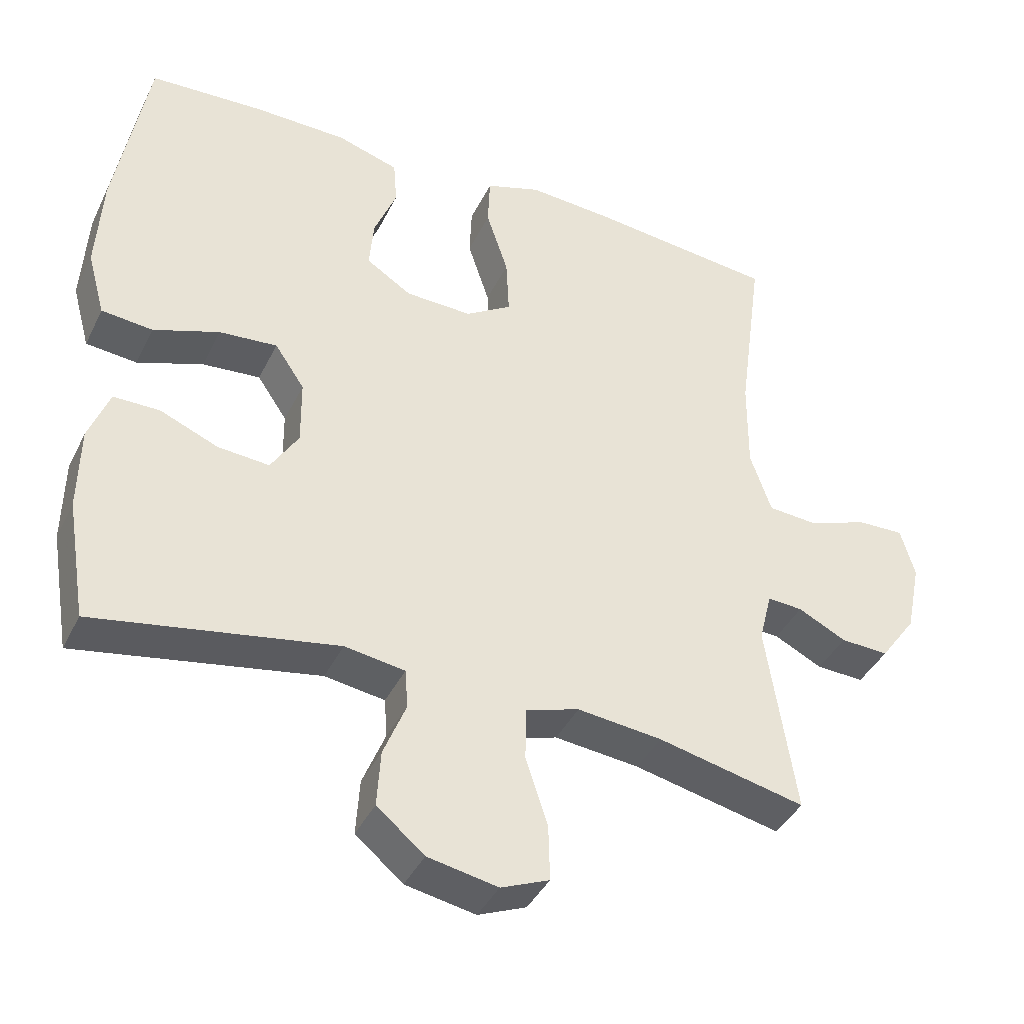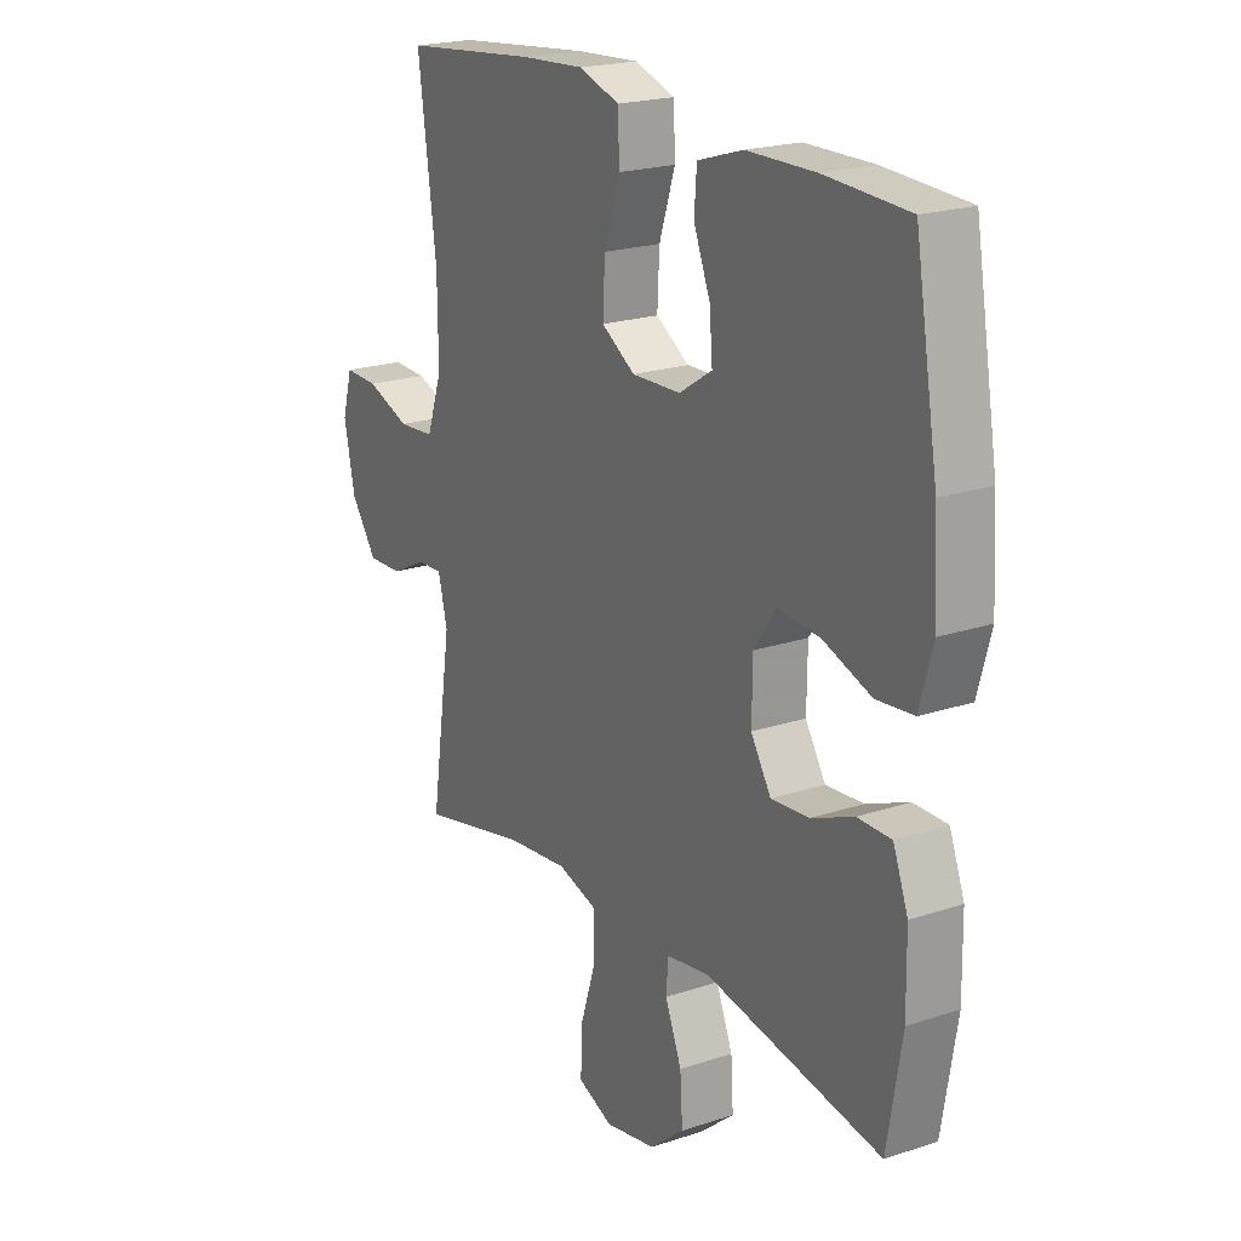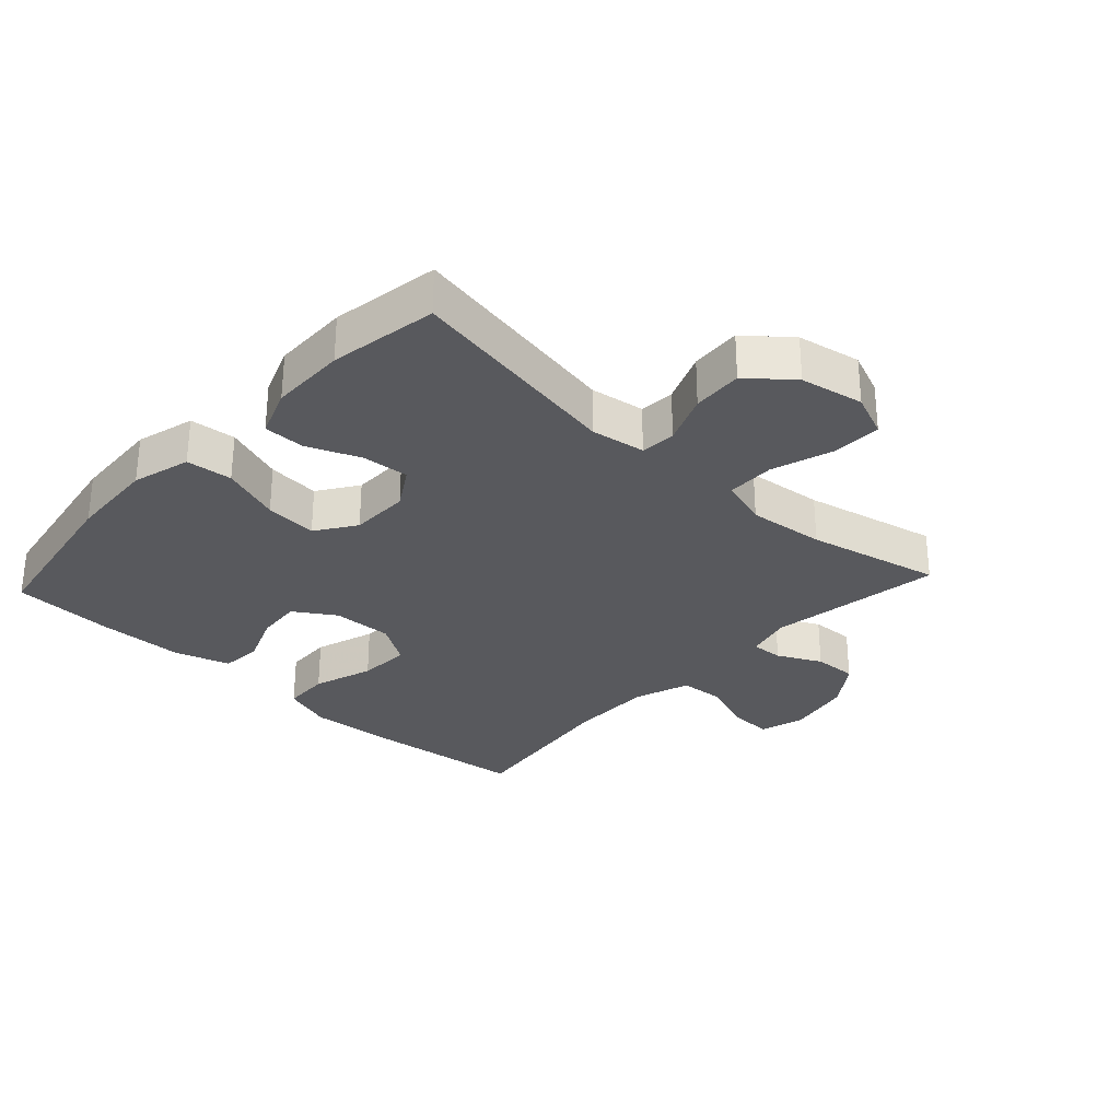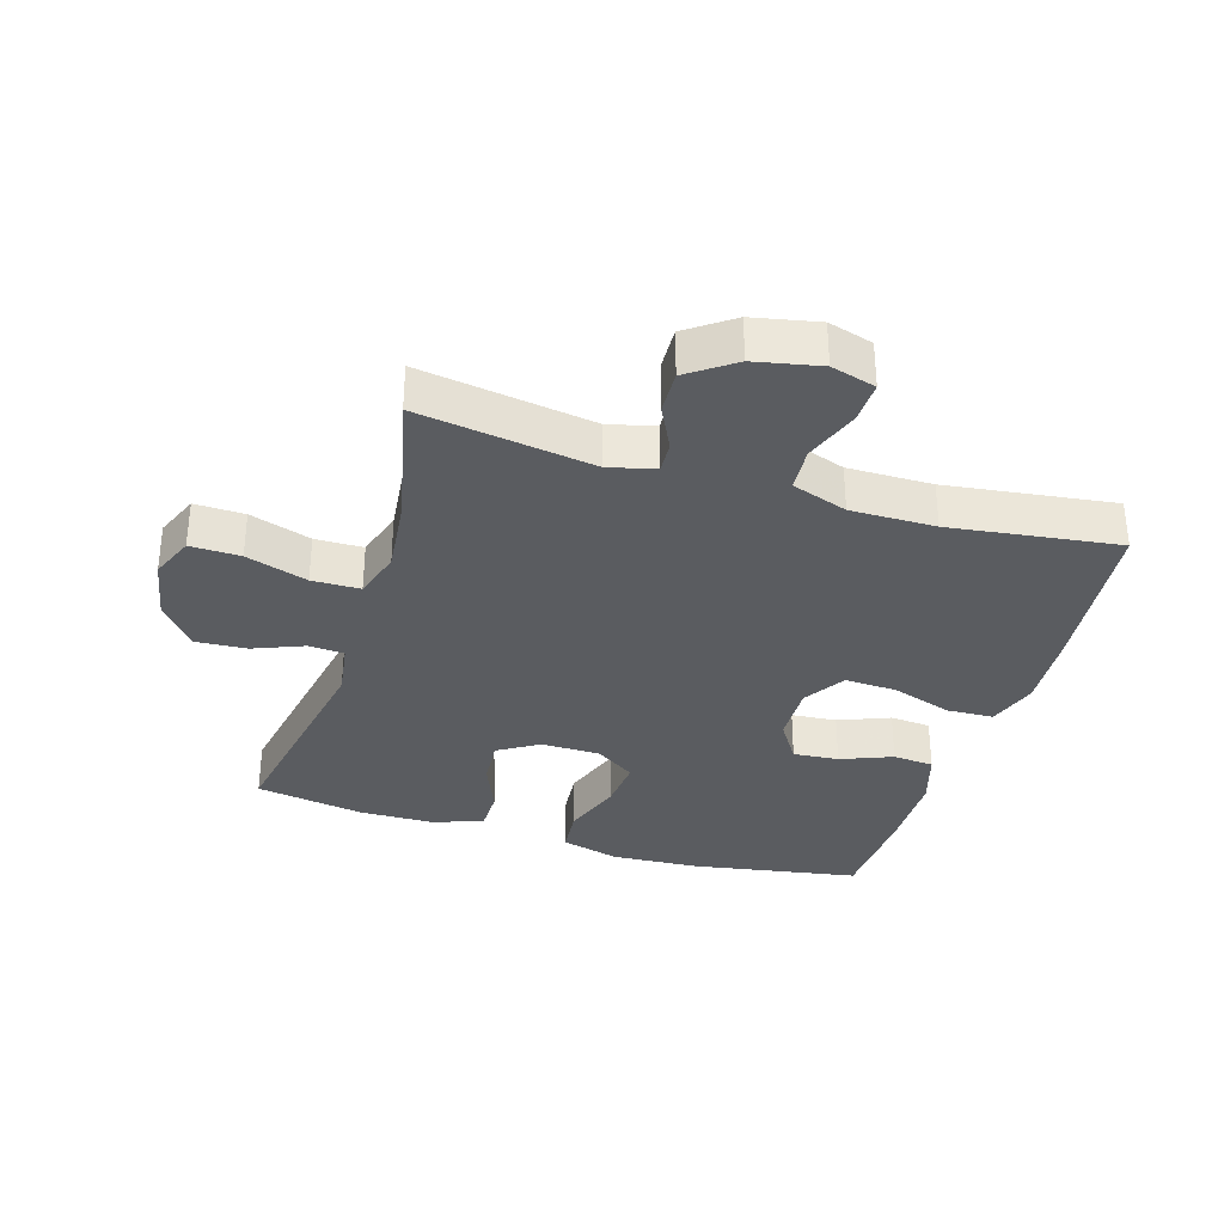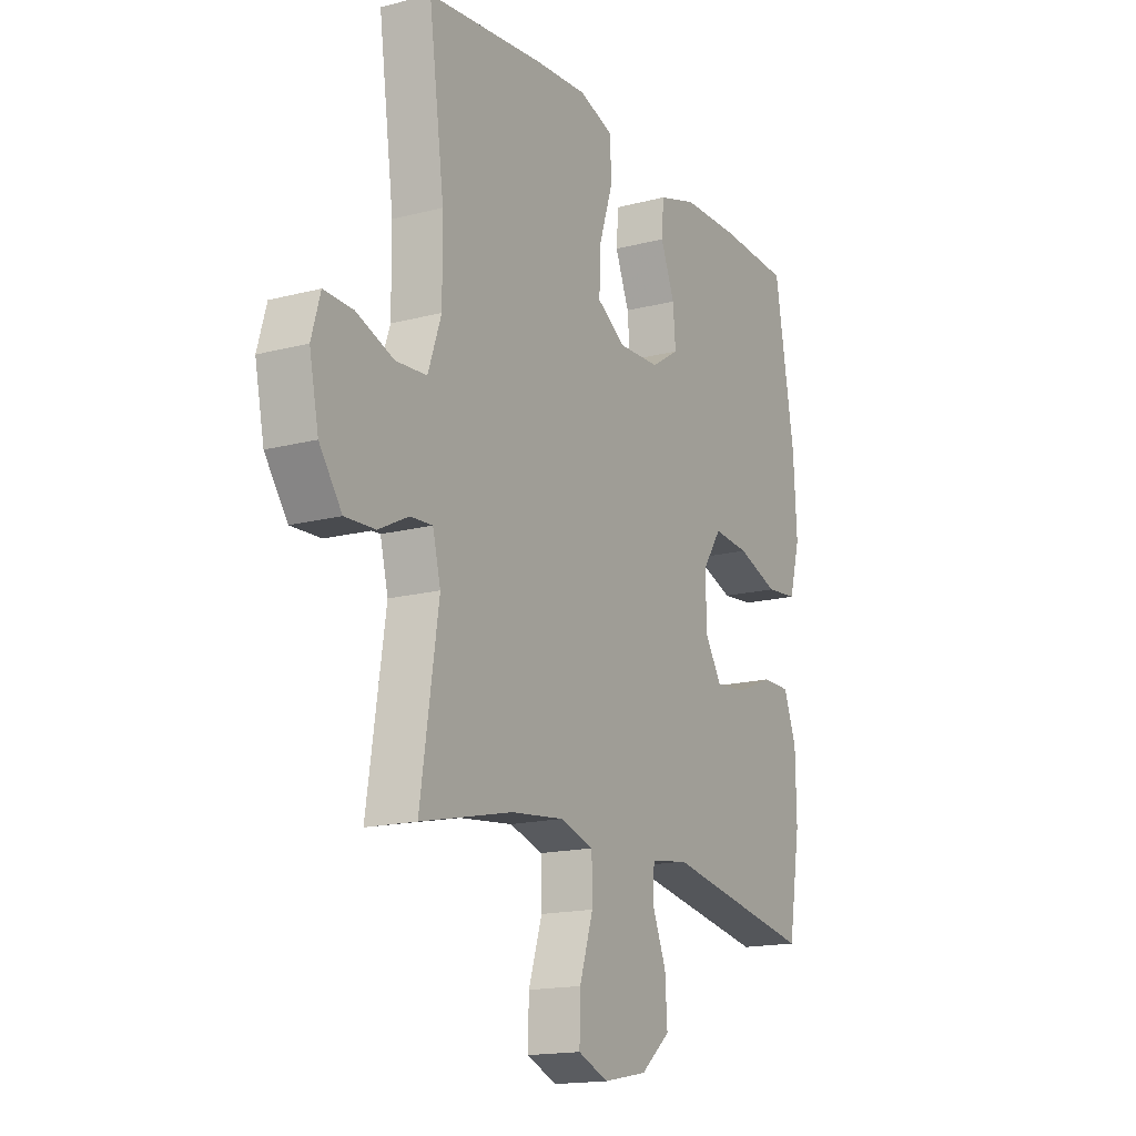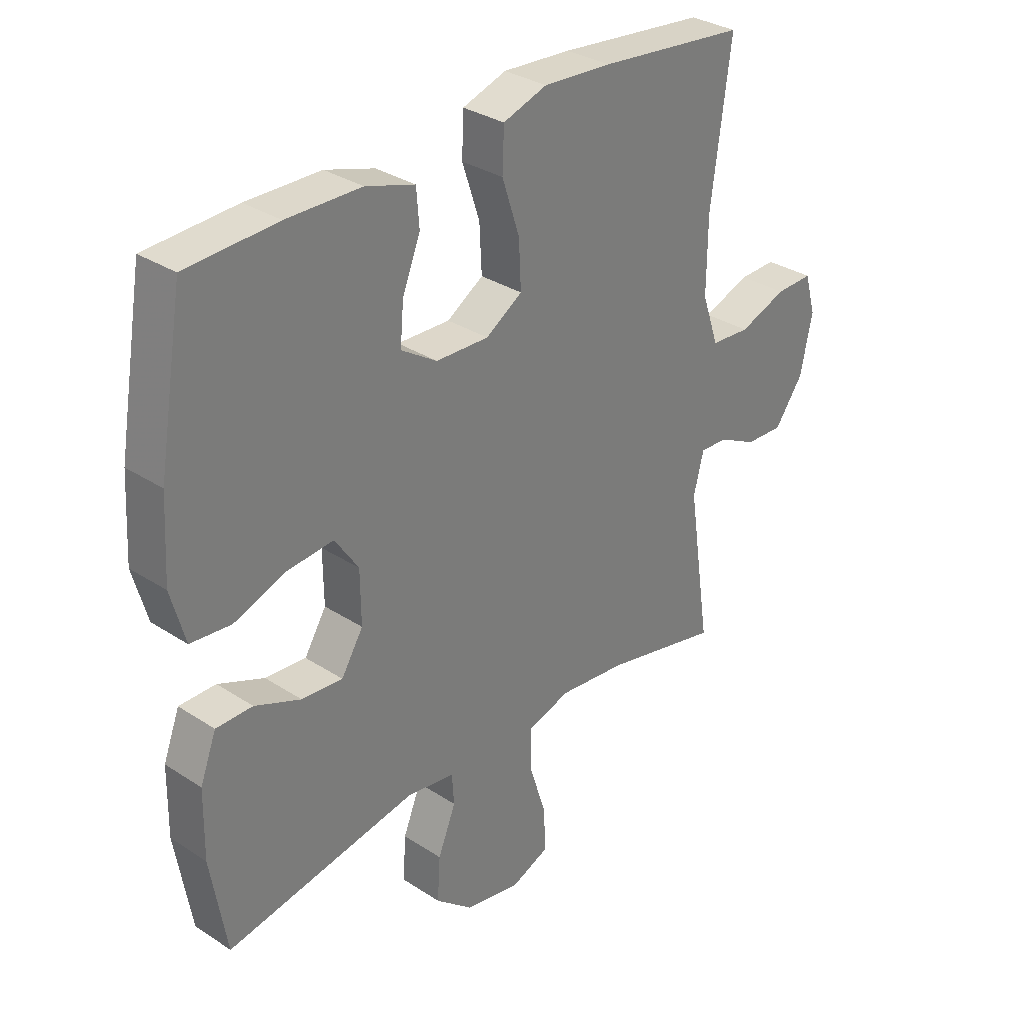
<metadata>
{"format":"obj","ext":"obj","renderer":"f3d","projection":"perspective","resolution":1024,"background":"white","views":[{"elev":-40.2,"azim":155.7,"up":"+Z"},{"elev":21.0,"azim":59.1,"up":"+Z"},{"elev":-30.0,"azim":137.2,"up":"+Y"},{"elev":-33.6,"azim":-107.1,"up":"+Y"},{"elev":-16.3,"azim":-61.6,"up":"+Z"},{"elev":32.0,"azim":132.5,"up":"+Z"}]}
</metadata>
<code>
v 0.5 0.07 0.5
v 0.545 0.07 0.238
v 0.553 0.07 0.1
v 0.528 0.07 0.009
v 0.456 0.07 0.002
v 0.363 0.07 0.035
v 0.281 0.07 0.042
v 0.239 0.07 -0.02
v 0.238 0.07 -0.113
v 0.277 0.07 -0.176
v 0.35 0.07 -0.17
v 0.432 0.07 -0.136
v 0.497 0.07 -0.136
v 0.526 0.07 -0.212
v 0.528 0.07 -0.331
v 0.5 0.07 -0.5
v 0.159 0.07 -0.439
v 0.074 0.07 -0.452
v 0.07 0.07 -0.507
v 0.102 0.07 -0.586
v 0.107 0.07 -0.665
v 0.04 0.07 -0.721
v -0.059 0.07 -0.74
v -0.127 0.07 -0.712
v -0.125 0.07 -0.634
v -0.094 0.07 -0.538
v -0.095 0.07 -0.463
v -0.171 0.07 -0.44
v -0.291 0.07 -0.453
v -0.5 0.07 -0.5
v -0.459 0.07 -0.228
v -0.477 0.07 -0.156
v -0.527 0.07 -0.159
v -0.595 0.07 -0.193
v -0.663 0.07 -0.196
v -0.714 0.07 -0.125
v -0.735 0.07 -0.023
v -0.715 0.07 0.047
v -0.649 0.07 0.045
v -0.564 0.07 0.014
v -0.494 0.07 0.019
v -0.464 0.07 0.106
v -0.465 0.07 0.238
v -0.5 0.07 0.5
v -0.237 0.07 0.528
v -0.116 0.07 0.536
v -0.038 0.07 0.51
v -0.035 0.07 0.437
v -0.066 0.07 0.343
v -0.07 0.07 0.261
v -0.005 0.07 0.22
v 0.089 0.07 0.223
v 0.153 0.07 0.264
v 0.147 0.07 0.335
v 0.115 0.07 0.415
v 0.12 0.07 0.479
v 0.207 0.07 0.506
v 0.339 0.07 0.508
v 0.5 0 0.5
v 0.545 0 0.238
v 0.553 0 0.1
v 0.528 0 0.009
v 0.456 0 0.002
v 0.363 0 0.035
v 0.281 0 0.042
v 0.239 0 -0.02
v 0.238 0 -0.113
v 0.277 0 -0.176
v 0.35 0 -0.17
v 0.432 0 -0.136
v 0.497 0 -0.136
v 0.526 0 -0.212
v 0.528 0 -0.331
v 0.5 0 -0.5
v 0.159 0 -0.439
v 0.074 0 -0.452
v 0.07 0 -0.507
v 0.102 0 -0.586
v 0.107 0 -0.665
v 0.04 0 -0.721
v -0.059 0 -0.74
v -0.127 0 -0.712
v -0.125 0 -0.634
v -0.094 0 -0.538
v -0.095 0 -0.463
v -0.171 0 -0.44
v -0.291 0 -0.453
v -0.5 0 -0.5
v -0.459 0 -0.228
v -0.477 0 -0.156
v -0.527 0 -0.159
v -0.595 0 -0.193
v -0.663 0 -0.196
v -0.714 0 -0.125
v -0.735 0 -0.023
v -0.715 0 0.047
v -0.649 0 0.045
v -0.564 0 0.014
v -0.494 0 0.019
v -0.464 0 0.106
v -0.465 0 0.238
v -0.5 0 0.5
v -0.237 0 0.528
v -0.116 0 0.536
v -0.038 0 0.51
v -0.035 0 0.437
v -0.066 0 0.343
v -0.07 0 0.261
v -0.005 0 0.22
v 0.089 0 0.223
v 0.153 0 0.264
v 0.147 0 0.335
v 0.115 0 0.415
v 0.12 0 0.479
v 0.207 0 0.506
v 0.339 0 0.508
f 54 55 56 57
f 53 54 57 58
f 46 47 48 49
f 46 49 50
f 43 44 45 46
f 42 43 46 50
f 41 42 50 51
f 37 38 39 40
f 37 40 41
f 36 37 41
f 33 34 35 36
f 32 33 36 41
f 31 32 41 51
f 29 30 31 51
f 23 24 25 26
f 23 26 27
f 22 23 27
f 19 20 21 22
f 18 19 22 27
f 17 18 27 28
f 15 16 17
f 14 15 17 28
f 11 12 13 14
f 10 11 14 28
f 3 4 5 6
f 3 6 7
f 2 3 7
f 53 58 1 2
f 52 53 2 7
f 51 52 7 8
f 29 51 8 9
f 9 10 28 29
f 115 114 113 112
f 116 115 112 111
f 107 106 105 104
f 108 107 104
f 104 103 102 101
f 108 104 101 100
f 109 108 100 99
f 98 97 96 95
f 99 98 95
f 99 95 94
f 94 93 92 91
f 99 94 91 90
f 109 99 90 89
f 109 89 88 87
f 84 83 82 81
f 85 84 81
f 85 81 80
f 80 79 78 77
f 85 80 77 76
f 86 85 76 75
f 75 74 73
f 86 75 73 72
f 72 71 70 69
f 86 72 69 68
f 64 63 62 61
f 65 64 61
f 65 61 60
f 60 59 116 111
f 65 60 111 110
f 66 65 110 109
f 67 66 109 87
f 87 86 68 67
f 1 59 60 2
f 2 60 61 3
f 3 61 62 4
f 4 62 63 5
f 5 63 64 6
f 6 64 65 7
f 7 65 66 8
f 8 66 67 9
f 9 67 68 10
f 10 68 69 11
f 11 69 70 12
f 12 70 71 13
f 13 71 72 14
f 14 72 73 15
f 15 73 74 16
f 16 74 75 17
f 17 75 76 18
f 18 76 77 19
f 19 77 78 20
f 20 78 79 21
f 21 79 80 22
f 22 80 81 23
f 23 81 82 24
f 24 82 83 25
f 25 83 84 26
f 26 84 85 27
f 27 85 86 28
f 28 86 87 29
f 29 87 88 30
f 30 88 89 31
f 31 89 90 32
f 32 90 91 33
f 33 91 92 34
f 34 92 93 35
f 35 93 94 36
f 36 94 95 37
f 37 95 96 38
f 38 96 97 39
f 39 97 98 40
f 40 98 99 41
f 41 99 100 42
f 42 100 101 43
f 43 101 102 44
f 44 102 103 45
f 45 103 104 46
f 46 104 105 47
f 47 105 106 48
f 48 106 107 49
f 49 107 108 50
f 50 108 109 51
f 51 109 110 52
f 52 110 111 53
f 53 111 112 54
f 54 112 113 55
f 55 113 114 56
f 56 114 115 57
f 57 115 116 58
f 58 116 59 1

</code>
